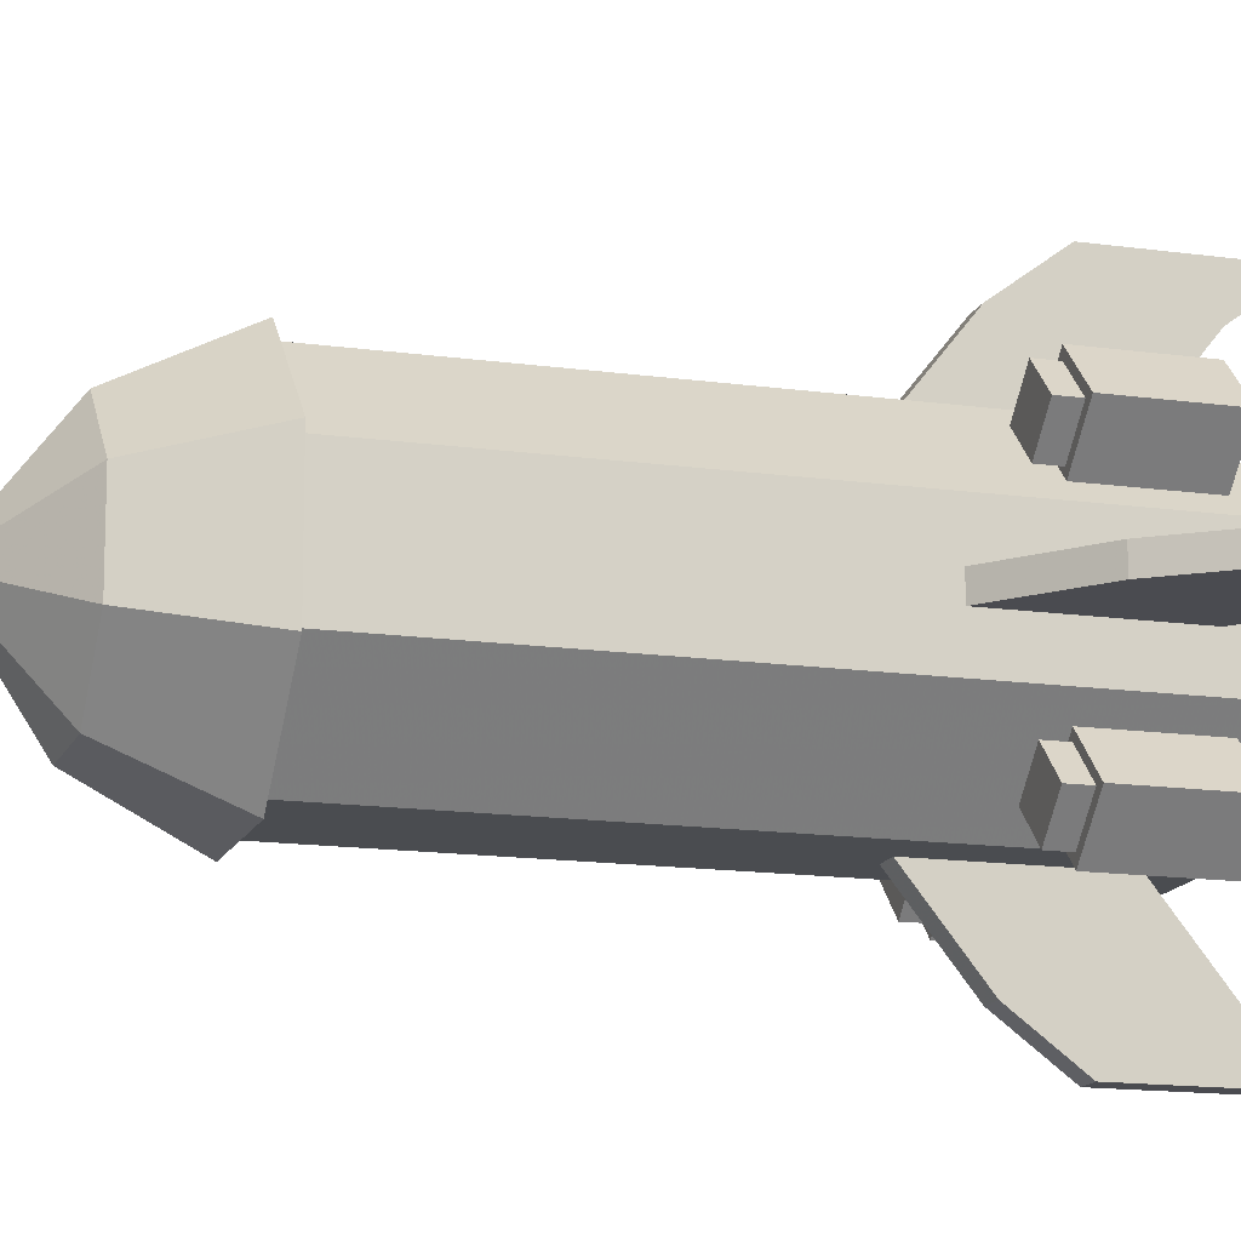
<metadata>
{"format":"obj","ext":"obj","renderer":"f3d","projection":"perspective","resolution":1024,"background":"white","views":[{"elev":-14.4,"azim":-107.3,"up":"+Z"}]}
</metadata>
<code>
o NoseCone
v 0.4094 3.989 -1.013
v 1.006 3.989 -0.427
v 1.013 3.989 0.4094
v 0.427 3.989 1.006
v -0.4094 3.989 1.013
v -1.006 3.989 0.427
v -1.013 3.989 -0.4094
v -0.427 3.989 -1.006
v 0.2798 4.68 -0.6927
v 0.6877 4.68 -0.2919
v 0.6927 4.68 0.2798
v 0.2919 4.68 0.6877
v -0.2798 4.68 0.6927
v -0.6877 4.68 0.2919
v -0.6927 4.68 -0.2798
v -0.2919 4.68 -0.6877
v 0.009162 5.204 -0.02268
v 0.02251 5.204 -0.009556
v 0.02268 5.204 0.009162
v 0.009556 5.204 0.02251
v -0.009162 5.204 0.02268
v -0.02251 5.204 0.009556
v -0.02268 5.204 -0.009162
v -0.009556 5.204 -0.02251
f 6 5 14
f 1 8 9
f 3 2 11
f 5 4 13
f 15 14 23
f 16 15 24
f 10 9 18
f 12 11 20
f 4 3 12
f 2 1 10
f 8 7 16
f 7 6 15
f 11 10 19
f 9 16 17
f 14 13 22
f 12 20 13
f 5 13 14
f 8 16 9
f 2 10 11
f 4 12 13
f 14 22 23
f 15 23 24
f 9 17 18
f 11 19 20
f 3 11 12
f 1 9 10
f 7 15 16
f 6 14 15
f 10 18 19
f 16 24 17
f 13 21 22
f 20 21 13
o Cube
v -0.05974 6.374 0.05974
v -0.05974 6.374 -0.05974
v 0.05974 6.374 -0.05974
v 0.05974 6.374 0.05974
v -0.05974 6.493 0.05974
v -0.05974 6.493 -0.05974
v 0.05974 6.493 -0.05974
v 0.05974 6.493 0.05974
f 29 30 25
f 30 31 26
f 31 32 27
f 32 29 28
f 25 26 28
f 32 31 29
f 30 26 25
f 31 27 26
f 32 28 27
f 29 25 28
f 26 27 28
f 31 30 29
o Rocket
v 1.49 -0.2606 -0.0811
v 1.49 -0.2606 0.0811
v 0.8792 0.2228 0.0811
v 0.8792 0.2228 -0.0811
v 1.49 0.845 -0.0811
v 1.49 0.845 0.0811
v 0.8792 1.328 0.0811
v 0.8792 1.328 -0.0811
v 1.805 -0.6795 -0.0811
v 1.805 -0.6795 0.0811
v 1.805 0.4261 -0.0811
v 1.805 0.4261 0.0811
v -1.49 -0.2606 0.0811
v -1.49 -0.2606 -0.0811
v -0.8792 0.2228 -0.0811
v -0.8792 0.2228 0.0811
v -1.49 0.845 0.0811
v -1.49 0.845 -0.0811
v -0.8792 1.328 -0.0811
v -0.8792 1.328 0.0811
v -1.805 -0.6795 0.0811
v -1.805 -0.6795 -0.0811
v -1.805 0.4261 0.0811
v -1.805 0.4261 -0.0811
v 0.3746 -0.0777 -0.9272
v 0.3403 0.01862 -0.8423
v 0.9205 -0.0777 -0.3907
v 0.8363 0.01862 -0.355
v 0.9272 -0.0777 0.3746
v 0.8423 0.01862 0.3403
v 0.3907 -0.0777 0.9205
v 0.355 0.01862 0.8363
v -0.3746 -0.0777 0.9272
v -0.3403 0.01862 0.8423
v -0.9205 -0.0777 0.3907
v -0.8363 0.01862 0.355
v -0.9272 -0.0777 -0.3746
v -0.8423 0.01862 -0.3403
v -0.3907 -0.0777 -0.9205
v -0.355 0.01862 -0.8363
v 0.3746 0.0189 -0.9272
v 0.9205 0.0189 -0.3907
v 0.9272 0.0189 0.3746
v 0.3907 0.0189 0.9205
v -0.3746 0.0189 0.9272
v -0.9205 0.0189 0.3907
v -0.9272 0.0189 -0.3746
v -0.3907 0.0189 -0.9205
v 0.3403 0.01862 -0.8423
v 0.8363 0.01862 -0.355
v 0.8423 0.01862 0.3403
v 0.355 0.01862 0.8363
v -0.3403 0.01862 0.8423
v -0.8363 0.01862 0.355
v -0.8423 0.01862 -0.3403
v -0.355 0.01862 -0.8363
v 0.3746 0.0189 -0.9272
v 0.9205 0.0189 -0.3907
v 0.9272 0.0189 0.3746
v 0.3907 0.0189 0.9205
v -0.3746 0.0189 0.9272
v -0.9205 0.0189 0.3907
v -0.9272 0.0189 -0.3746
v -0.3907 0.0189 -0.9205
v 0.3403 3.988 -0.8423
v 0.8363 3.988 -0.355
v 0.8423 3.988 0.3403
v 0.355 3.988 0.8363
v -0.3403 3.988 0.8423
v -0.8363 3.988 0.355
v -0.8423 3.988 -0.3403
v -0.355 3.988 -0.8363
v 0.3746 3.989 -0.9272
v 0.9205 3.989 -0.3907
v 0.9272 3.989 0.3746
v 0.3907 3.989 0.9205
v -0.3746 3.989 0.9272
v -0.9205 3.989 0.3907
v -0.9272 3.989 -0.3746
v -0.3907 3.989 -0.9205
v 0.2326 4.68 -0.5758
v 0.5716 4.68 -0.2427
v 0.5758 4.68 0.2326
v 0.2427 4.68 0.5716
v -0.2326 4.68 0.5758
v -0.5716 4.68 0.2427
v -0.5758 4.68 -0.2326
v -0.2427 4.68 -0.5716
v 0.007616 5.204 -0.01885
v 0.01871 5.204 -0.007944
v 0.01885 5.204 0.007616
v 0.007944 5.204 0.01871
v -0.007616 5.204 0.01885
v -0.01871 5.204 0.007944
v -0.01885 5.204 -0.007616
v -0.007944 5.204 -0.01871
v 0.008383 5.204 -0.02075
v 0.0206 5.204 -0.008744
v 0.02075 5.204 0.008383
v 0.008744 5.204 0.0206
v -0.008383 5.204 0.02075
v -0.0206 5.204 0.008744
v -0.02075 5.204 -0.008383
v -0.008744 5.204 -0.0206
v -0.279 0.0189 0.9263
v -0.279 -0.0777 0.9263
v 0.2959 0.0189 0.9213
v 0.2959 0.0189 0.9213
v 0.2959 -0.0777 0.9213
v 0.05182 6.39 0.05181
v 0.05182 6.39 -0.05181
v -0.05182 6.39 -0.05181
v -0.05182 6.39 0.05181
v 0.05182 5.141 0.05181
v 0.05182 5.141 -0.05181
v -0.05182 5.141 -0.05181
v -0.05182 5.141 0.05181
v -0.279 0.0189 0.9263
v -0.3746 2.763 0.9272
v 0.3907 2.763 0.9205
v -0.279 2.763 0.9263
v 0.2959 2.763 0.9213
v -0.3746 1.949 0.9272
v 0.3907 1.949 0.9205
v -0.279 1.949 0.9263
v 0.2959 1.949 0.9213
v 0.355 1.992 0.8363
v 0.8423 1.992 0.3403
v -0.8363 1.992 0.355
v -0.3403 1.992 0.8423
v -0.355 1.992 -0.8363
v 0.3403 1.992 -0.8423
v -0.8423 1.992 -0.3403
v 0.8363 1.992 -0.355
v 0.355 2.744 0.8363
v -0.8363 2.744 0.355
v 0.3403 2.744 -0.8423
v -0.8423 2.744 -0.3403
v 0.8423 2.744 0.3403
v -0.3403 2.744 0.8423
v -0.355 2.744 -0.8363
v 0.8363 2.744 -0.355
v -0.007325 0.01862 -0.8393
v -0.007325 0.01862 -0.8393
v -0.007325 3.988 -0.8393
v -0.005007 4.68 -0.5737
v -0.000164 5.204 -0.01878
v -0.2637 0.01862 0.8417
v -0.2637 0.01862 0.8417
v -0.2637 3.988 0.8417
v -0.1802 4.68 0.5753
v -0.0059 5.204 0.01884
v -0.2738 1.965 0.8417
v -0.2738 2.765 0.8417
v 0.211 0.01862 0.8375
v 0.211 0.01862 0.8375
v 0.211 3.988 0.8375
v 0.1442 4.68 0.5725
v 0.004722 5.204 0.01874
v 0.2935 1.965 0.8375
v 0.2935 2.765 0.8375
v 0.1509 -0.3235 -0.3734
v 0.3708 -0.3235 -0.1574
v 0.3734 -0.3235 0.1509
v 0.1574 -0.3235 0.3708
v -0.1509 -0.3235 0.3734
v -0.3708 -0.3235 0.1574
v -0.3734 -0.3235 -0.1509
v -0.1574 -0.3235 -0.3708
v -0.1124 -0.3235 0.3731
v 0.1192 -0.3235 0.3711
v 0.000673 -0.6592 0.3529
v -0.3528 -0.6592 -0.000582
v -0.5816 -0.8437 3.7e-05
v 8e-06 -0.8437 0.5817
v 0.3542 -0.6592 -0.000582
v 0.000673 -0.6592 -0.3541
v 8e-06 -0.8437 -0.5816
v 0.5816 -0.8437 3.7e-05
v 0.31 -0.6592 -0.04477
v -0.04351 -0.6592 0.3087
v 0.5089 -0.8437 -0.07266
v -0.07269 -0.8437 0.509
v 0.04501 -0.6592 -0.3097
v -0.5087 -0.8437 0.07298
v -0.3085 -0.6592 0.04375
v 0.07295 -0.8437 -0.5086
v 0.3133 -0.6592 0.04031
v -0.04021 -0.6592 -0.3132
v -0.06727 -0.8437 -0.5143
v 0.5143 -0.8437 0.06731
v -0.3078 -0.6592 -0.04558
v -0.5076 -0.8437 -0.074
v 0.07404 -0.8437 0.5076
v 0.04567 -0.6592 0.3079
v -0.9183 -1.07 0.000978
v -0.001003 -1.07 0.9183
v -0.001003 -1.07 -0.9163
v 0.9163 -1.07 0.000978
v 0.8016 -1.07 -0.1137
v -0.1157 -1.07 0.8036
v -0.8032 -1.07 0.116
v 0.114 -1.07 -0.8013
v -0.1071 -1.07 -0.8102
v 0.8102 -1.07 0.1071
v -0.8015 -1.07 -0.1158
v 0.1158 -1.07 0.8015
v -1.104 -1.323 0.001495
v -0.001559 -1.323 1.104
v -0.001559 -1.323 -1.101
v 1.101 -1.323 0.001495
v 0.9628 -1.323 -0.1363
v -0.1393 -1.323 0.9658
v -0.9654 -1.323 0.1397
v 0.1367 -1.323 -0.9624
v -0.129 -1.323 -0.9731
v 0.973 -1.323 0.129
v -0.7778 -1.378 0.000155
v 0.000158 -1.378 0.7781
v -0.9633 -1.323 -0.1388
v 0.1387 -1.323 0.9633
v 0.007897 -1.378 -0.7856
v 0.7859 -1.378 -0.007584
v -1.132 -1.531 0.001576
v -0.001646 -1.531 1.132
v -0.001646 -1.531 -1.129
v 1.129 -1.531 0.001576
v 1.085 -1.531 -0.0423
v -0.04552 -1.531 1.089
v -1.088 -1.531 0.04592
v 0.0427 -1.531 -1.085
v -0.1324 -1.531 -0.9984
v 0.9984 -1.531 0.1324
v 1.053 -1.531 -0.01016
v 0.01058 -1.531 -1.053
v -0.9885 -1.531 -0.1424
v 0.1423 -1.531 0.9884
v 0.000212 -1.531 1.043
v -1.042 -1.531 0.000208
v -0.000105 -0.3848 0.6121
v -0.612 -0.3848 0.000142
v 0.6118 -0.3848 0.000142
v -0.000105 -0.3848 -0.6118
v 0.5353 -0.3848 -0.07635
v -0.0766 -0.3848 0.5356
v 0.07664 -0.3848 -0.535
v -0.5353 -0.3848 0.07689
v 0.5411 -0.3848 0.07092
v -0.07089 -0.3848 -0.541
v -0.5341 -0.3848 -0.07775
v 0.07779 -0.3848 0.5342
v -0.000105 -0.1627 0.6121
v -0.612 -0.1627 0.000142
v 0.6118 -0.1627 0.000142
v -0.000105 -0.1627 -0.6118
v 0.5353 -0.1627 -0.07635
v -0.0766 -0.1627 0.5356
v 0.07664 -0.1627 -0.535
v -0.5353 -0.1627 0.07689
v 0.5411 -0.1627 0.07092
v -0.07089 -0.1627 -0.541
v -0.5341 -0.1627 -0.07775
v 0.07779 -0.1627 0.5342
v 0.4094 3.989 -1.013
v 1.006 3.989 -0.427
v 1.013 3.989 0.4094
v 0.427 3.989 1.006
v -0.4094 3.989 1.013
v -1.006 3.989 0.427
v -1.013 3.989 -0.4094
v -0.427 3.989 -1.006
v 0.009162 5.204 -0.02268
v 0.02251 5.204 -0.009556
v 0.02268 5.204 0.009162
v 0.009556 5.204 0.02251
v -0.009162 5.204 0.02268
v -0.02251 5.204 0.009556
v -0.02268 5.204 -0.009162
v -0.009556 5.204 -0.02251
v -0.0811 -0.2606 -1.49
v 0.0811 -0.2606 -1.49
v 0.0811 0.2228 -0.8792
v -0.0811 0.2228 -0.8792
v -0.0811 0.845 -1.49
v 0.0811 0.845 -1.49
v 0.0811 1.328 -0.8792
v -0.0811 1.328 -0.8792
v -0.0811 -0.6795 -1.805
v 0.0811 -0.6795 -1.805
v -0.0811 0.4261 -1.805
v 0.0811 0.4261 -1.805
v 0.0811 -0.2606 1.49
v -0.0811 -0.2606 1.49
v -0.0811 0.2228 0.8792
v 0.0811 0.2228 0.8792
v 0.0811 0.845 1.49
v -0.0811 0.845 1.49
v -0.0811 1.328 0.8792
v 0.0811 1.328 0.8792
v 0.0811 -0.6795 1.805
v -0.0811 -0.6795 1.805
v 0.0811 0.4261 1.805
v -0.0811 0.4261 1.805
f 34 33 42
f 38 39 34
f 39 40 35
f 40 37 33
f 33 34 36
f 40 39 37
f 43 44 41
f 38 34 42
f 37 38 43
f 33 37 41
f 46 45 54
f 50 51 46
f 51 52 47
f 52 49 45
f 45 46 48
f 52 51 49
f 55 56 53
f 50 46 54
f 49 50 55
f 45 49 53
f 79 78 95
f 80 79 96
f 68 70 86
f 62 64 83
f 74 73 90
f 76 75 92
f 66 70 68
f 175 58 176
f 58 60 81
f 57 73 59
f 59 74 61
f 61 75 63
f 65 77 67
f 67 78 69
f 71 80 57
f 69 79 71
f 140 76 139
f 180 66 181
f 75 74 91
f 70 72 87
f 60 62 82
f 73 80 89
f 66 68 85
f 78 77 94
f 103 104 119
f 132 133 307
f 129 130 304
f 97 98 113
f 98 99 114
f 106 105 297
f 102 103 118
f 109 108 300
f 131 132 306
f 108 107 299
f 115 116 123
f 134 135 309
f 117 118 125
f 110 109 301
f 119 120 127
f 135 136 310
f 101 102 117
f 105 112 296
f 99 100 115
f 130 131 305
f 107 106 298
f 178 113 121
f 158 156 154
f 118 119 126
f 133 134 308
f 114 115 122
f 113 114 121
f 136 129 311
f 111 110 302
f 77 137 93
f 112 111 303
f 93 65 92
f 137 140 150
f 190 124 116
f 142 143 145
f 142 145 146
f 143 142 147
f 144 143 148
f 145 144 149
f 155 157 151
f 91 90 107
f 90 89 106
f 89 96 105
f 92 91 108
f 96 95 112
f 95 94 111
f 108 109 152
f 94 93 110
f 92 156 93
f 173 104 103
f 174 98 97
f 167 189 100
f 170 103 102
f 153 157 186
f 167 100 99
f 171 99 98
f 169 97 177
f 185 162 172
f 72 175 88
f 187 180 188
f 153 186 193
f 154 193 158
f 64 187 84
f 177 97 113
f 188 159 84
f 189 116 100
f 157 158 192
f 159 192 167
f 168 102 101
f 194 195 196
f 71 57 201
f 69 71 200
f 67 69 199
f 65 67 198
f 61 63 196
f 59 61 195
f 57 59 194
f 198 138 65
f 225 206 205
f 246 228 240
f 205 279 273
f 219 210 209
f 205 206 217
f 294 273 285
f 204 207 226
f 205 273 282
f 210 235 230
f 230 247 242
f 278 275 287
f 207 229 239
f 267 266 254
f 242 247 258
f 266 270 251
f 206 228 234
f 246 240 256
f 271 262 256
f 257 261 270
f 271 270 262
f 263 260 266
f 271 267 250
f 241 257 269
f 253 229 241
f 284 272 295
f 254 255 250
f 240 228 252
f 278 209 275
f 256 240 268
f 270 271 250
f 206 238 228
f 273 279 285
f 204 283 272
f 313 312 321
f 317 318 313
f 318 319 314
f 319 316 312
f 312 313 315
f 319 318 316
f 322 323 320
f 317 313 321
f 316 317 322
f 312 316 320
f 325 324 333
f 329 330 325
f 330 331 326
f 331 328 324
f 324 325 327
f 331 330 328
f 334 335 332
f 329 325 333
f 328 329 334
f 324 328 332
f 33 41 42
f 39 35 34
f 40 36 35
f 36 40 33
f 34 35 36
f 39 38 37
f 44 42 41
f 44 38 42
f 38 44 43
f 37 43 41
f 45 53 54
f 51 47 46
f 52 48 47
f 48 52 45
f 46 47 48
f 51 50 49
f 56 54 53
f 56 50 54
f 50 56 55
f 49 55 53
f 78 94 95
f 79 95 96
f 70 87 86
f 64 84 83
f 73 89 90
f 75 91 92
f 60 58 62
f 66 72 70
f 62 58 64
f 175 72 66
f 58 175 64
f 175 66 64
f 66 180 64
f 180 187 64
f 58 81 176
f 60 82 81
f 73 74 59
f 74 75 61
f 75 76 63
f 77 78 67
f 78 79 69
f 80 73 57
f 79 80 71
f 76 92 139
f 66 85 181
f 74 90 91
f 72 88 87
f 62 83 82
f 80 96 89
f 68 86 85
f 77 93 94
f 104 120 119
f 133 308 307
f 130 305 304
f 98 114 113
f 99 115 114
f 105 296 297
f 103 119 118
f 108 299 300
f 132 307 306
f 107 298 299
f 116 124 123
f 135 310 309
f 118 126 125
f 109 300 301
f 120 128 127
f 136 311 310
f 102 118 117
f 112 303 296
f 100 116 115
f 131 306 305
f 106 297 298
f 120 178 128
f 178 121 179
f 128 178 179
f 156 152 154
f 119 127 126
f 134 309 308
f 115 123 122
f 114 122 121
f 129 304 311
f 110 301 302
f 137 150 93
f 111 302 303
f 65 63 92
f 140 139 150
f 190 183 124
f 183 117 125
f 124 183 191
f 183 125 184
f 191 183 184
f 143 144 145
f 145 149 146
f 142 146 147
f 143 147 148
f 144 148 149
f 157 153 151
f 90 106 107
f 89 105 106
f 96 112 105
f 91 107 108
f 95 111 112
f 94 110 111
f 109 151 152
f 93 109 110
f 156 155 93
f 173 103 170
f 163 173 170
f 163 170 165
f 88 163 87
f 163 165 87
f 174 97 169
f 166 174 169
f 166 169 164
f 82 166 81
f 166 164 81
f 167 182 189
f 172 101 182
f 186 172 182
f 193 186 182
f 167 193 182
f 170 102 168
f 165 170 168
f 165 168 161
f 87 165 86
f 165 161 86
f 157 185 186
f 167 99 171
f 159 167 171
f 159 171 160
f 84 159 83
f 159 160 83
f 171 98 174
f 160 171 174
f 160 174 166
f 83 160 82
f 160 166 82
f 173 177 104
f 169 177 173
f 164 169 173
f 164 173 163
f 81 164 163
f 176 81 163
f 88 176 163
f 186 185 172
f 175 176 88
f 180 181 188
f 154 153 193
f 193 192 158
f 187 188 84
f 104 177 120
f 177 113 178
f 120 177 178
f 188 181 159
f 181 85 162
f 181 162 185
f 159 181 192
f 181 185 192
f 189 182 116
f 182 101 117
f 116 182 190
f 182 117 183
f 190 182 183
f 185 157 192
f 192 193 167
f 168 101 172
f 161 168 172
f 161 172 162
f 86 161 85
f 161 162 85
f 201 194 200
f 194 196 200
f 200 198 199
f 196 197 200
f 200 202 198
f 197 203 200
f 203 202 200
f 57 194 201
f 71 201 200
f 69 200 199
f 67 199 198
f 63 197 196
f 61 196 195
f 59 195 194
f 141 138 198
f 63 141 197
f 197 141 203
f 141 198 202
f 203 141 202
f 222 225 205
f 210 222 209
f 209 222 221
f 222 205 224
f 221 222 224
f 229 245 241
f 234 228 246
f 229 233 245
f 233 234 245
f 234 246 245
f 205 277 279
f 277 204 272
f 213 204 277
f 218 213 277
f 205 218 277
f 214 219 209
f 211 214 208
f 208 214 212
f 214 209 216
f 212 214 216
f 205 217 215
f 204 215 207
f 213 215 204
f 218 205 215
f 213 218 215
f 282 273 294
f 275 293 287
f 275 281 293
f 281 282 293
f 282 294 293
f 204 226 223
f 208 223 211
f 220 223 208
f 227 204 223
f 220 227 223
f 205 282 281
f 209 281 275
f 221 281 209
f 224 205 281
f 221 224 281
f 232 211 231
f 235 211 232
f 210 219 235
f 219 214 235
f 214 211 235
f 244 231 243
f 230 235 247
f 232 231 244
f 235 232 244
f 247 235 244
f 278 287 290
f 274 288 286
f 274 276 288
f 276 278 288
f 278 290 288
f 211 237 231
f 211 239 237
f 226 207 239
f 223 226 239
f 211 223 239
f 266 255 254
f 244 243 259
f 258 247 263
f 244 259 260
f 247 244 260
f 263 247 260
f 255 266 251
f 207 233 229
f 207 234 233
f 217 206 234
f 215 217 234
f 207 215 234
f 241 245 257
f 246 256 262
f 257 245 261
f 245 246 261
f 246 262 261
f 263 267 258
f 271 256 268
f 271 268 264
f 267 271 264
f 258 267 264
f 259 266 260
f 269 257 270
f 265 269 270
f 259 265 266
f 265 270 266
f 270 261 262
f 267 263 266
f 267 254 250
f 253 241 269
f 243 265 259
f 243 249 265
f 249 253 265
f 253 269 265
f 243 231 249
f 253 239 229
f 231 237 249
f 237 239 249
f 239 253 249
f 272 283 295
f 280 274 286
f 280 286 292
f 283 280 295
f 280 292 295
f 255 251 250
f 248 230 242
f 228 238 252
f 236 230 248
f 238 236 248
f 252 238 248
f 276 209 278
f 274 208 276
f 208 212 276
f 212 216 276
f 216 209 276
f 240 252 268
f 264 242 258
f 248 242 264
f 252 248 264
f 268 252 264
f 251 270 250
f 236 210 230
f 238 210 236
f 206 225 238
f 225 222 238
f 222 210 238
f 285 279 291
f 277 272 284
f 277 284 289
f 279 277 291
f 277 289 291
f 204 280 283
f 208 274 280
f 220 208 280
f 227 220 280
f 204 227 280
f 312 320 321
f 318 314 313
f 319 315 314
f 315 319 312
f 313 314 315
f 318 317 316
f 323 321 320
f 323 317 321
f 317 323 322
f 316 322 320
f 324 332 333
f 330 326 325
f 331 327 326
f 327 331 324
f 325 326 327
f 330 329 328
f 335 333 332
f 335 329 333
f 329 335 334
f 328 334 332
o Boosters
v -0.8087 0.7971 0.5142
v -2.403 0.7971 2.108
v 0.7949 0.7939 1.014
v 0.5719 0.7939 0.7913
v 0.7949 0.7939 0.5684
v 1.018 0.7939 0.7913
v 0.7949 0.942 1.014
v 0.5719 0.942 0.7913
v 0.7949 0.942 0.5684
v 1.018 0.942 0.7913
v 0.7951 0.08256 1.09
v 0.5005 0.08256 0.7951
v 0.7951 0.08256 0.5005
v 1.09 0.08256 0.7951
v 0.7951 0.7971 1.09
v 0.5005 0.7971 0.7951
v 0.7951 0.7971 0.5005
v 1.09 0.7971 0.7951
v -0.5142 0.7971 -0.8087
v -2.108 0.7971 -2.403
v -0.5142 0.7971 -0.8087
v -2.108 0.7971 -2.403
v -1.014 0.7939 0.7949
v -0.7913 0.7939 0.5719
v -0.5684 0.7939 0.7949
v -0.7913 0.7939 1.018
v -1.014 0.942 0.7949
v -0.7913 0.942 0.5719
v -0.5684 0.942 0.7949
v -0.7913 0.942 1.018
v -1.09 0.08256 0.7951
v -0.7951 0.08256 0.5005
v -0.5005 0.08256 0.7951
v -0.7951 0.08256 1.09
v -1.09 0.7971 0.7951
v -0.7951 0.7971 0.5005
v -0.5005 0.7971 0.7951
v -0.7951 0.7971 1.09
v 0.8087 0.7971 -0.5142
v 2.403 0.7971 -2.108
v 0.5142 0.7971 0.8087
v 2.108 0.7971 2.403
v 1.014 0.7939 -0.7949
v 0.7913 0.7939 -0.5719
v 0.5684 0.7939 -0.7949
v 0.7913 0.7939 -1.018
v 1.014 0.942 -0.7949
v 0.7913 0.942 -0.5719
v 0.5684 0.942 -0.7949
v 0.7913 0.942 -1.018
v 1.09 0.08256 -0.7951
v 0.7951 0.08256 -0.5005
v 0.5005 0.08256 -0.7951
v 0.7951 0.08256 -1.09
v 1.09 0.7971 -0.7951
v 0.7951 0.7971 -0.5005
v 0.5005 0.7971 -0.7951
v 0.7951 0.7971 -1.09
v -0.8087 0.7971 0.5142
v -2.403 0.7971 2.108
v 0.8087 0.7971 -0.5142
v 2.403 0.7971 -2.108
v -0.7949 0.7939 -1.014
v -0.5719 0.7939 -0.7913
v -0.7949 0.7939 -0.5684
v -1.018 0.7939 -0.7913
v -0.7949 0.942 -1.014
v -0.5719 0.942 -0.7913
v -0.7949 0.942 -0.5684
v -1.018 0.942 -0.7913
v -0.7951 0.08256 -1.09
v -0.5005 0.08256 -0.7951
v -0.7951 0.08256 -0.5005
v -1.09 0.08256 -0.7951
v -0.7951 0.7971 -1.09
v -0.5005 0.7971 -0.7951
v -0.7951 0.7971 -0.5005
v -1.09 0.7971 -0.7951
v 0.5142 0.7971 0.8087
v 2.108 0.7971 2.403
f 342 343 338
f 343 344 339
f 344 345 340
f 345 342 341
f 338 339 341
f 345 344 342
f 350 351 346
f 351 352 347
f 352 353 348
f 353 350 349
f 346 347 349
f 353 352 350
f 362 363 358
f 363 364 359
f 364 365 360
f 365 362 361
f 358 359 361
f 365 364 362
f 370 371 366
f 371 372 367
f 372 373 368
f 373 370 369
f 366 367 369
f 373 372 370
f 382 383 378
f 383 384 379
f 384 385 380
f 385 382 381
f 378 379 381
f 385 384 382
f 390 391 386
f 391 392 387
f 392 393 388
f 393 390 389
f 386 387 389
f 393 392 390
f 402 403 398
f 403 404 399
f 404 405 400
f 405 402 401
f 398 399 401
f 405 404 402
f 410 411 406
f 411 412 407
f 412 413 408
f 413 410 409
f 406 407 409
f 413 412 410
f 343 339 338
f 344 340 339
f 345 341 340
f 342 338 341
f 339 340 341
f 344 343 342
f 351 347 346
f 352 348 347
f 353 349 348
f 350 346 349
f 347 348 349
f 352 351 350
f 363 359 358
f 364 360 359
f 365 361 360
f 362 358 361
f 359 360 361
f 364 363 362
f 371 367 366
f 372 368 367
f 373 369 368
f 370 366 369
f 367 368 369
f 372 371 370
f 383 379 378
f 384 380 379
f 385 381 380
f 382 378 381
f 379 380 381
f 384 383 382
f 391 387 386
f 392 388 387
f 393 389 388
f 390 386 389
f 387 388 389
f 392 391 390
f 403 399 398
f 404 400 399
f 405 401 400
f 402 398 401
f 399 400 401
f 404 403 402
f 411 407 406
f 412 408 407
f 413 409 408
f 410 406 409
f 407 408 409
f 412 411 410

</code>
